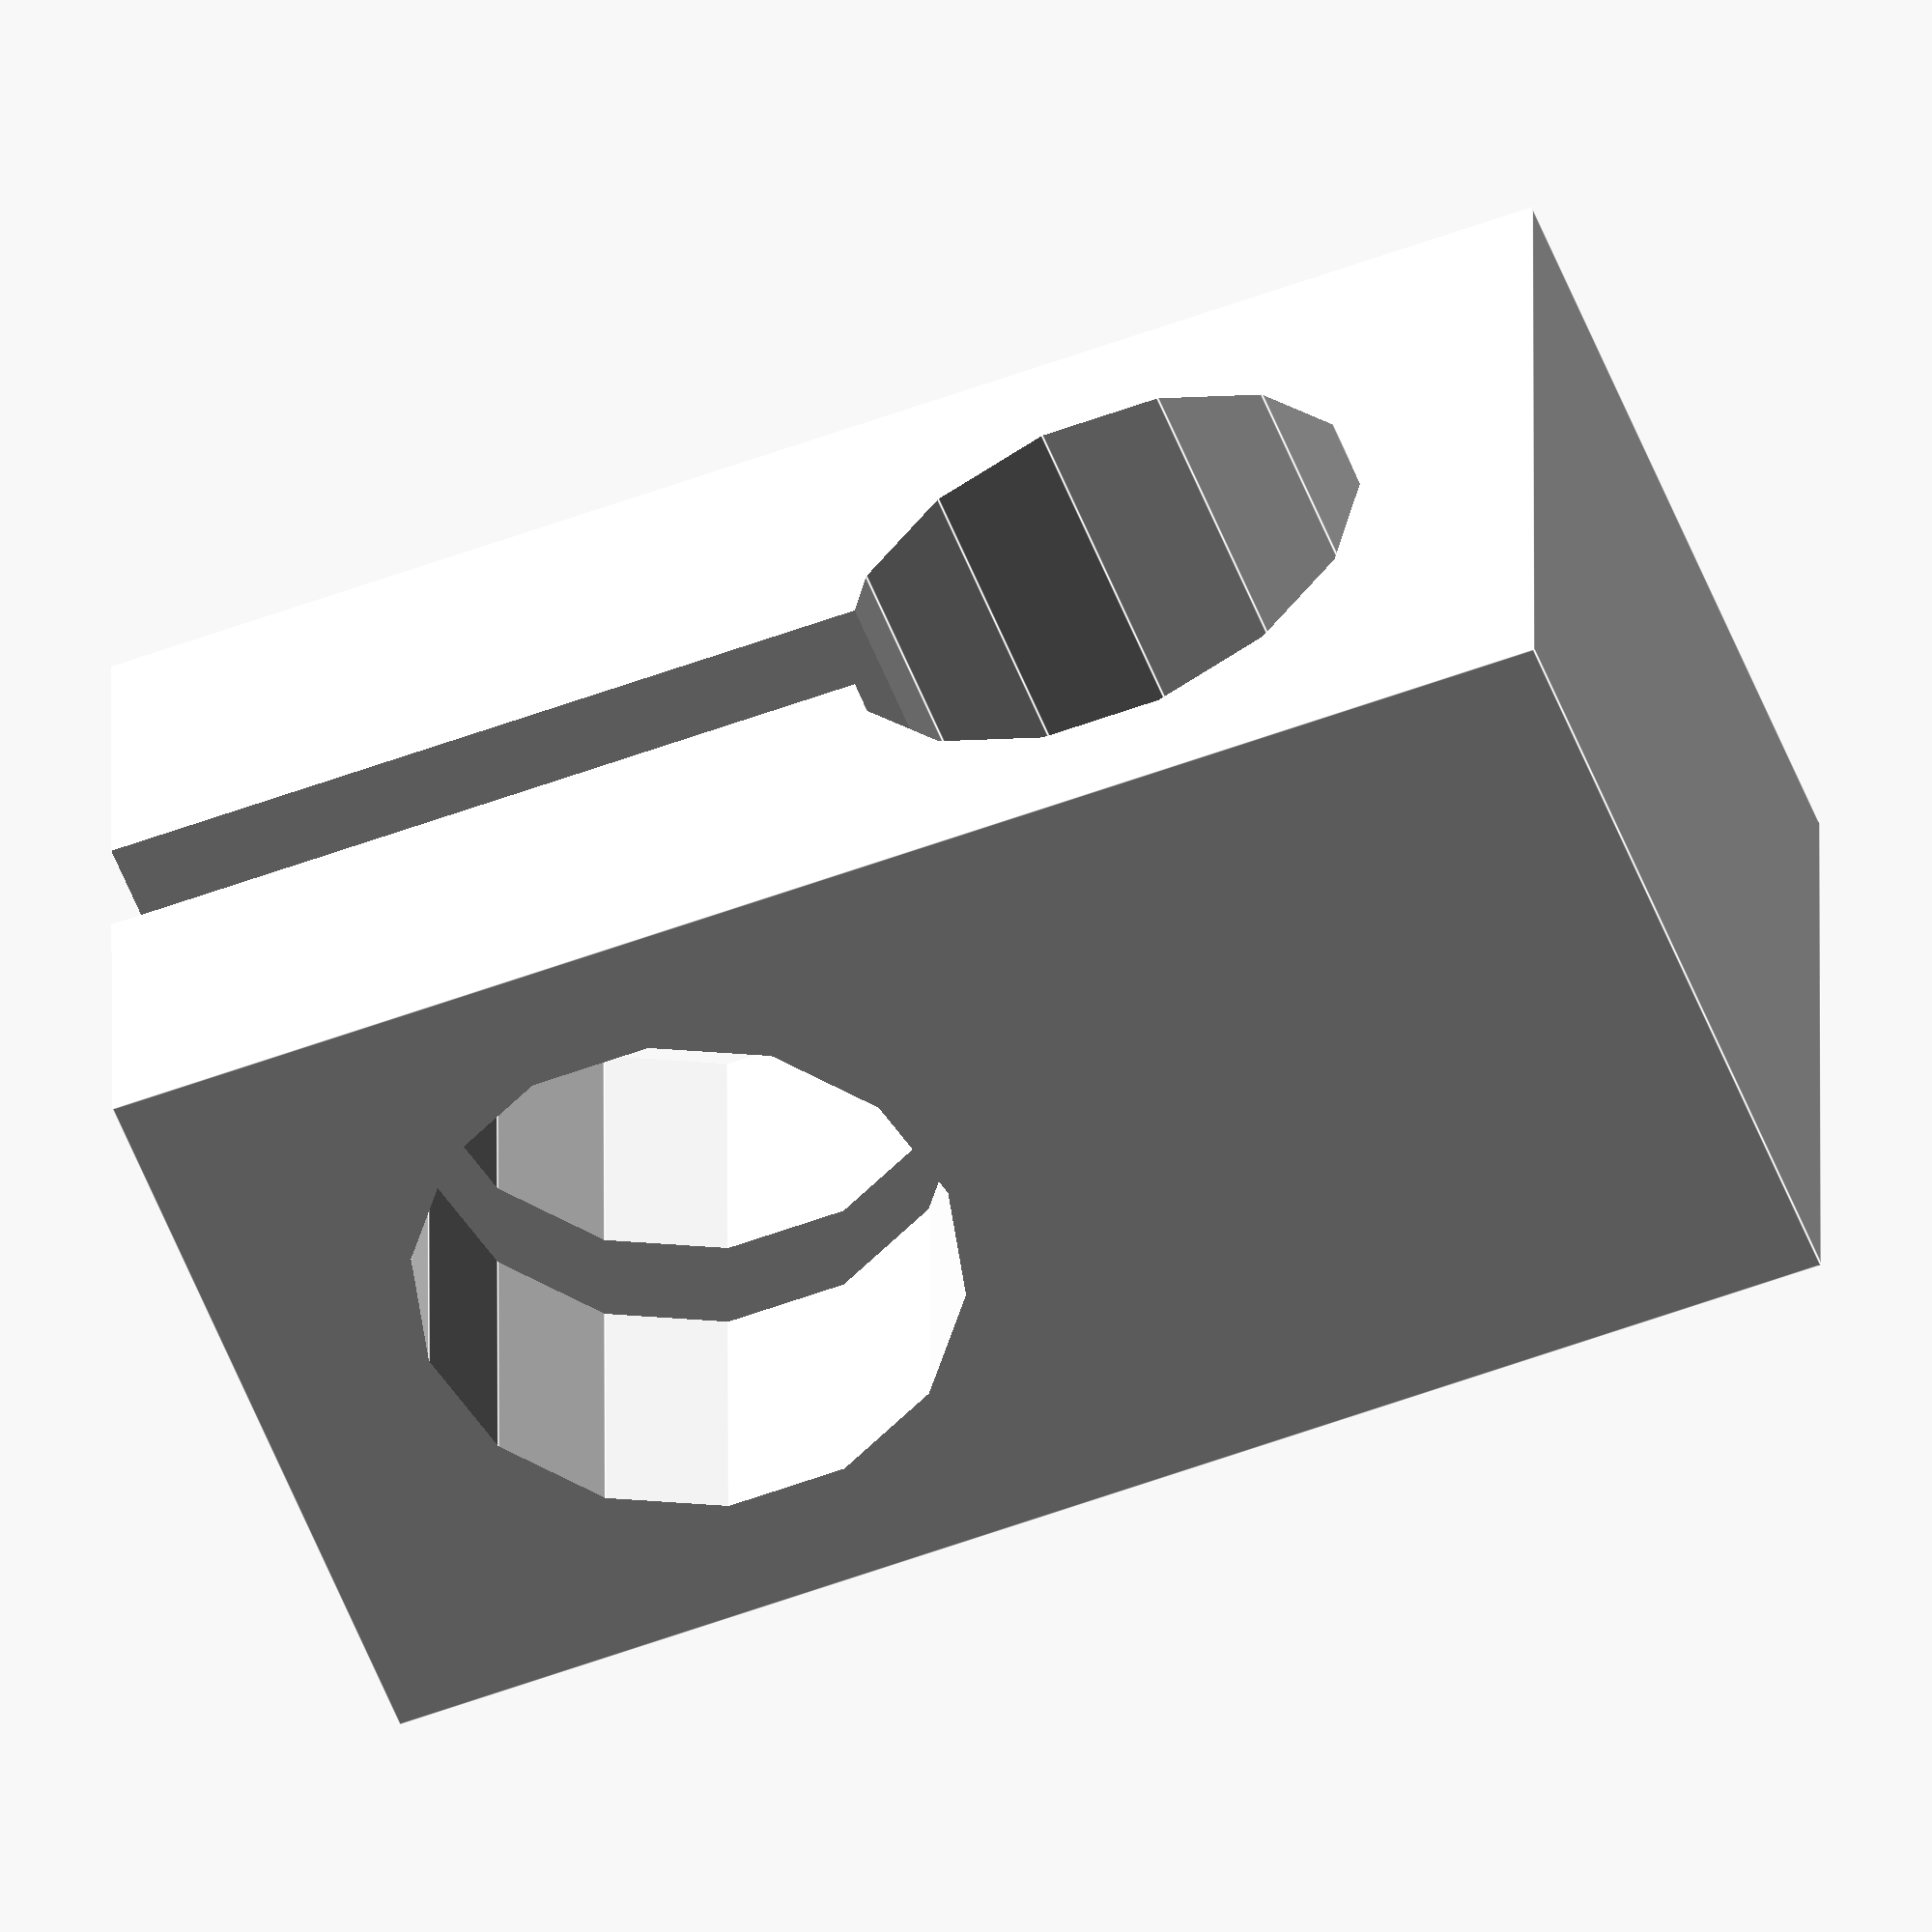
<openscad>
module bracket(){


len = 0;
plate_height = 12;
outset = 26;



difference(){
union(){
color("white") cylinder(r=6,h=len+plate_height);
color("white") translate([-7,-6,0]) cube([23,6*2,plate_height]);
}
translate([0,0,-1]) color("white") cylinder(r=4.2,h=len+plate_height+2);
color("white") translate([3,-1,-1]) cube([20,2,plate_height+2]);

color("white")
translate([9,7,plate_height/2])
rotate([90,0,0]) cylinder(r=4.2,h=len+plate_height+4);



}



}

bracket();

</openscad>
<views>
elev=56.2 azim=179.9 roll=21.2 proj=o view=edges
</views>
